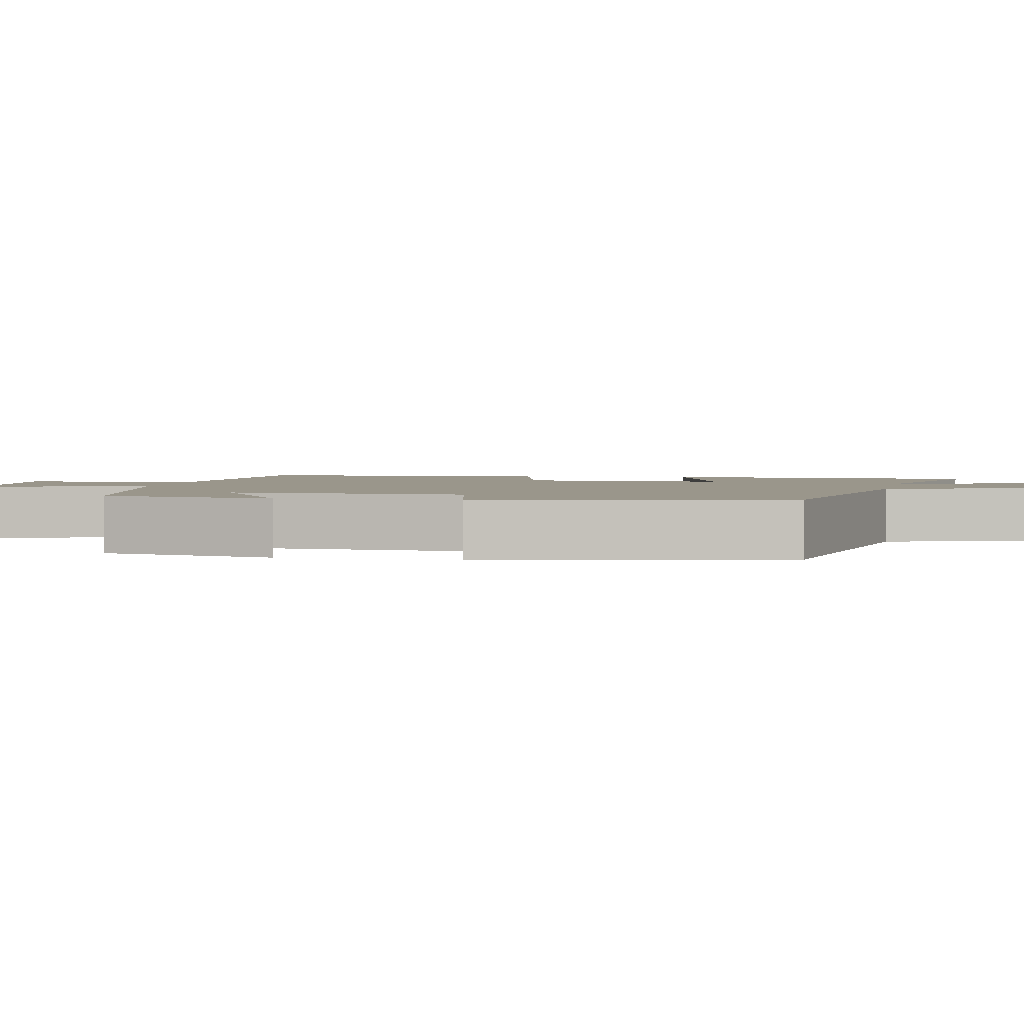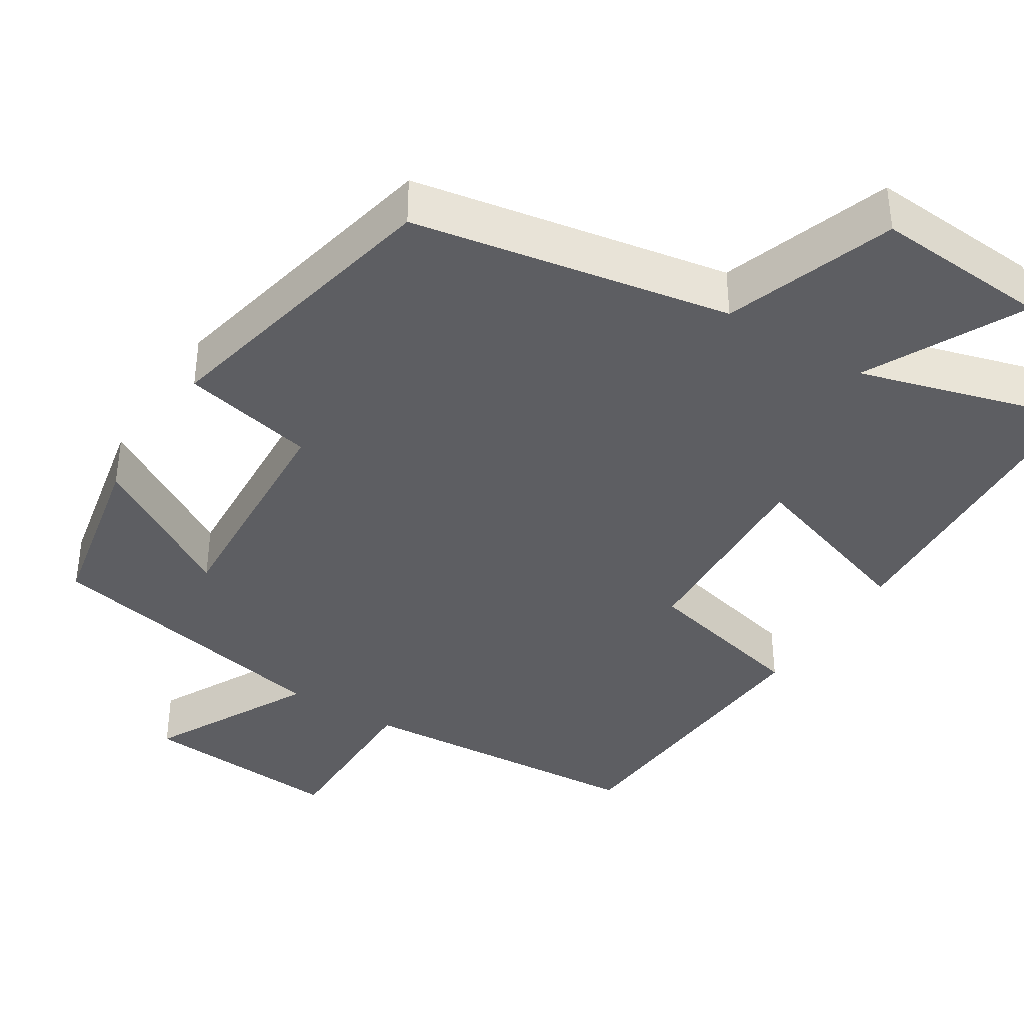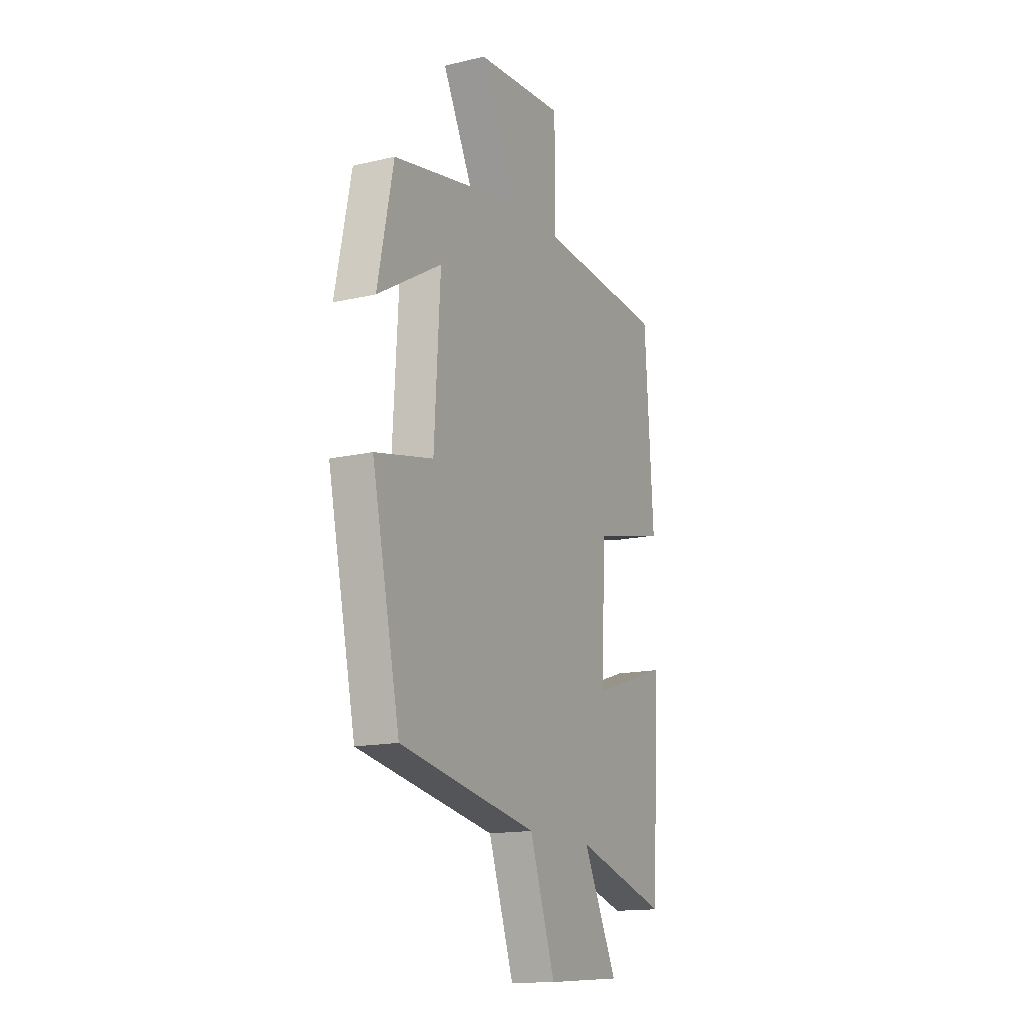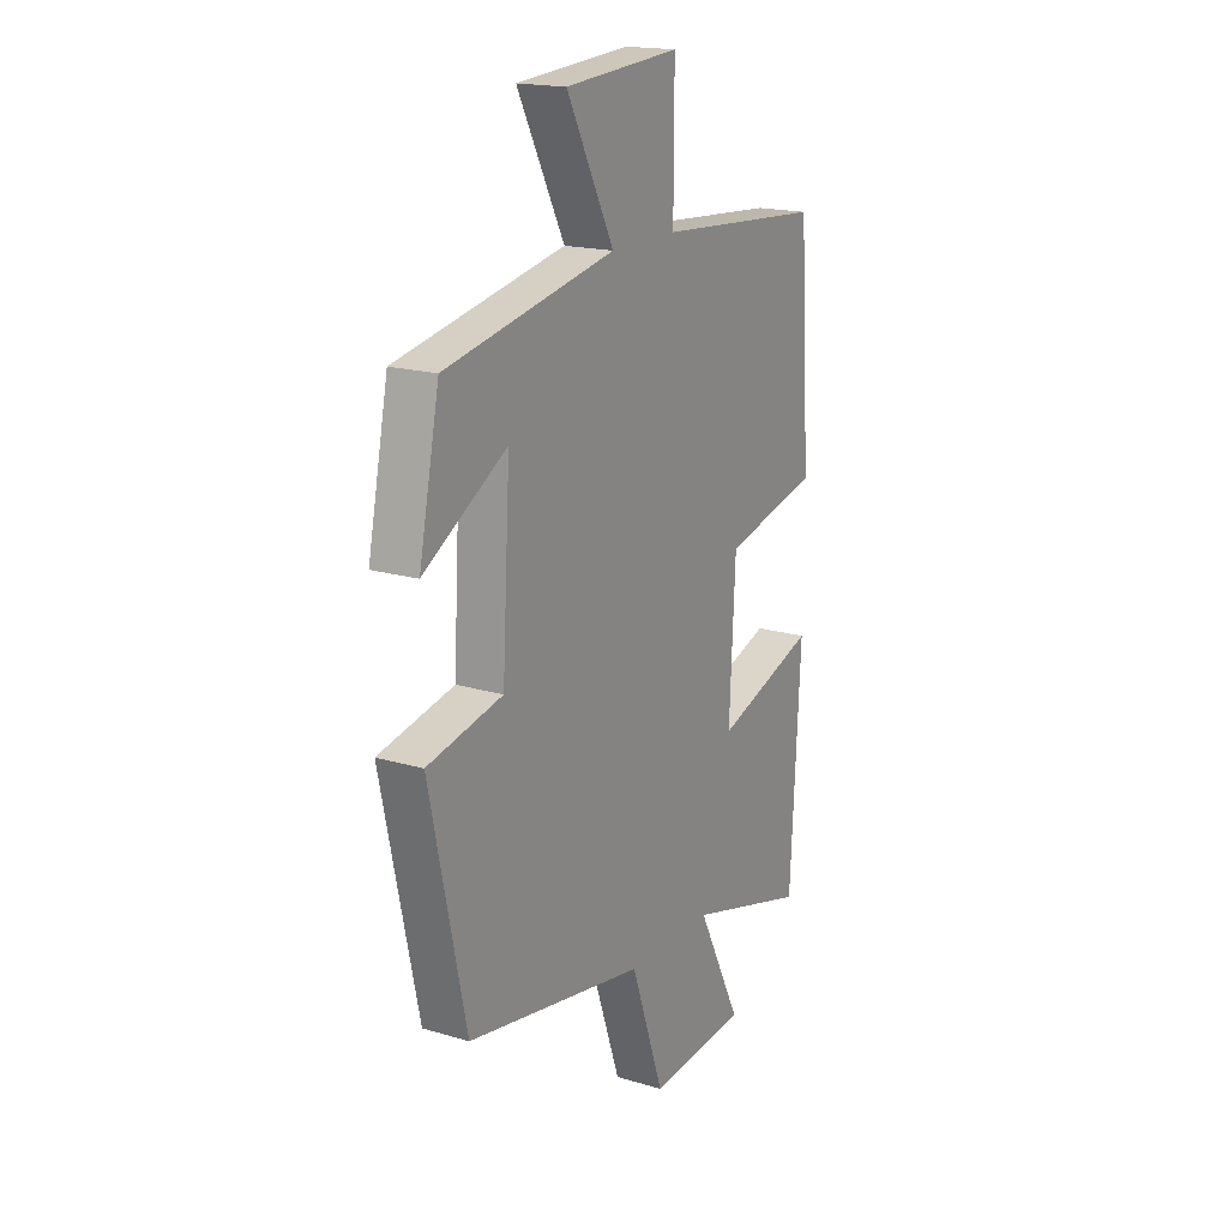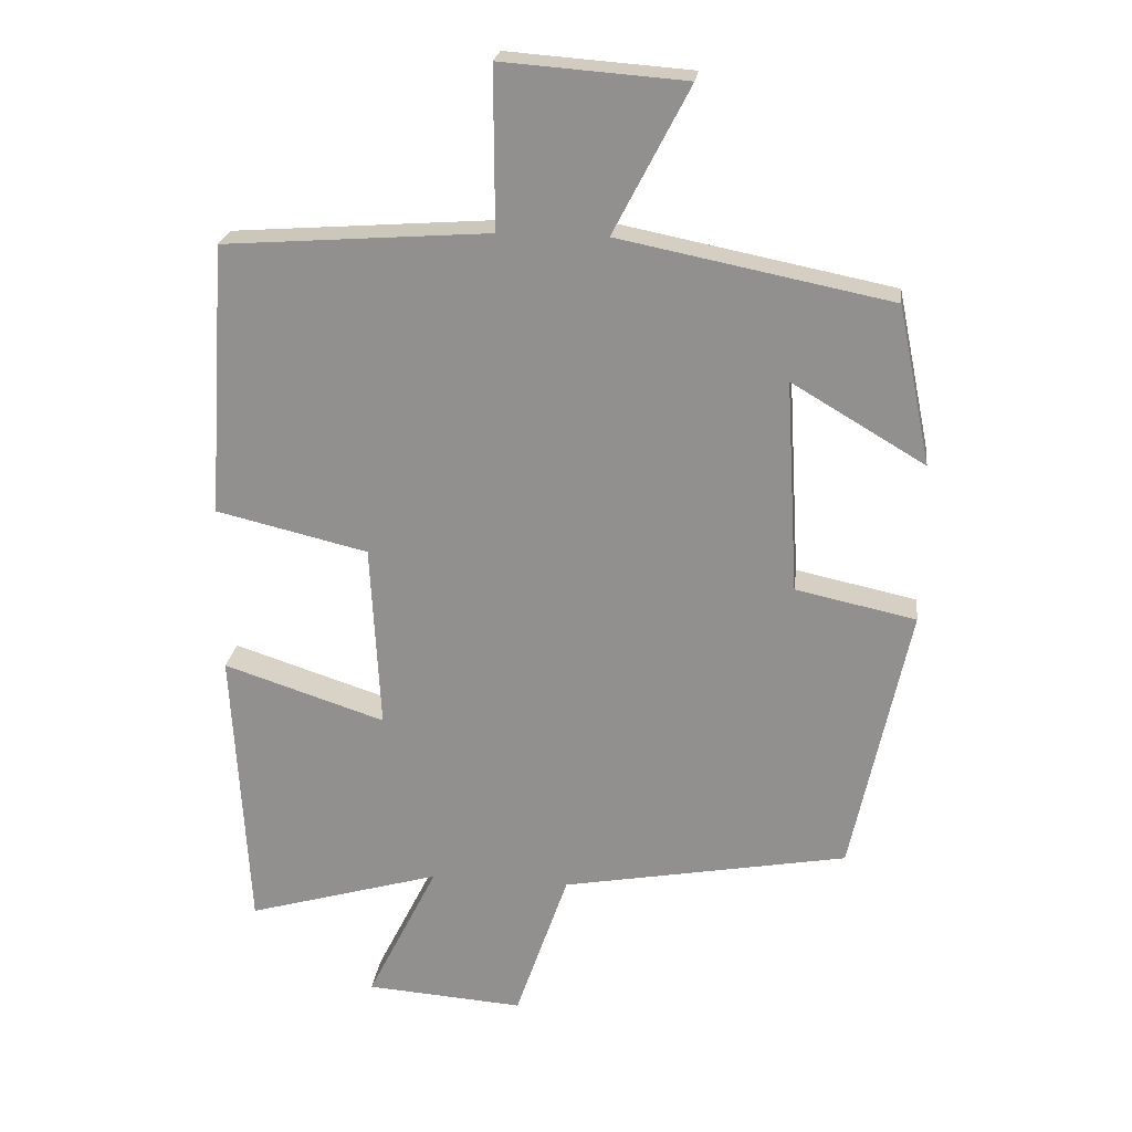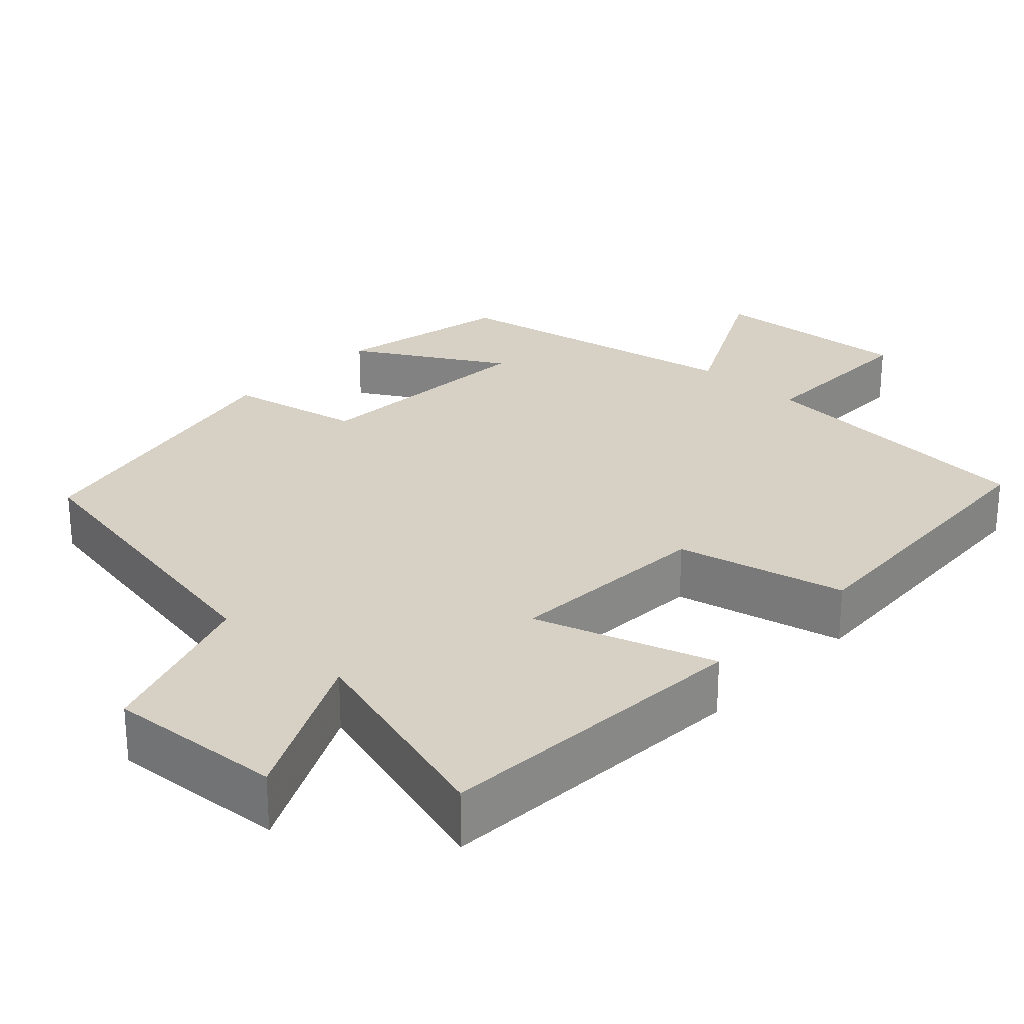
<metadata>
{"format":"obj","ext":"obj","renderer":"f3d","projection":"perspective","resolution":1024,"background":"white","views":[{"elev":2.4,"azim":101.2,"up":"+Y"},{"elev":-38.8,"azim":147.7,"up":"+Y"},{"elev":-15.2,"azim":116.3,"up":"+Z"},{"elev":18.1,"azim":120.0,"up":"+Z"},{"elev":23.1,"azim":7.0,"up":"+Z"},{"elev":26.6,"azim":-136.6,"up":"+Y"}]}
</metadata>
<code>
v -0.477 0.07 -0.581
v -0.5 0.07 -0.165
v -0.267 0.07 -0.241
v -0.281 0.07 0.027
v -0.5 0.07 0.079
v -0.474 0.07 0.472
v -0.091 0.07 0.5
v -0.092 0.07 0.73
v 0.172 0.07 0.71
v 0.063 0.07 0.5
v 0.453 0.07 0.422
v 0.5 0.07 0.194
v 0.309 0.07 0.307
v 0.327 0.07 0.001
v 0.5 0.07 -0.036
v 0.417 0.07 -0.425
v 0.005 0.07 -0.5
v -0.071 0.07 -0.72
v -0.299 0.07 -0.704
v -0.197 0.07 -0.5
v -0.477 0 -0.581
v -0.5 0 -0.165
v -0.267 0 -0.241
v -0.281 0 0.027
v -0.5 0 0.079
v -0.474 0 0.472
v -0.091 0 0.5
v -0.092 0 0.73
v 0.172 0 0.71
v 0.063 0 0.5
v 0.453 0 0.422
v 0.5 0 0.194
v 0.309 0 0.307
v 0.327 0 0.001
v 0.5 0 -0.036
v 0.417 0 -0.425
v 0.005 0 -0.5
v -0.071 0 -0.72
v -0.299 0 -0.704
v -0.197 0 -0.5
f 17 18 19 20
f 15 16 17 20
f 14 15 20 1
f 13 14 1
f 10 11 12 13
f 7 8 9 10
f 4 5 6 7
f 3 4 7 10
f 1 2 3
f 13 1 3
f 3 10 13
f 40 39 38 37
f 40 37 36 35
f 21 40 35 34
f 21 34 33
f 33 32 31 30
f 30 29 28 27
f 27 26 25 24
f 30 27 24 23
f 23 22 21
f 23 21 33
f 33 30 23
f 1 21 22 2
f 2 22 23 3
f 3 23 24 4
f 4 24 25 5
f 5 25 26 6
f 6 26 27 7
f 7 27 28 8
f 8 28 29 9
f 9 29 30 10
f 10 30 31 11
f 11 31 32 12
f 12 32 33 13
f 13 33 34 14
f 14 34 35 15
f 15 35 36 16
f 16 36 37 17
f 17 37 38 18
f 18 38 39 19
f 19 39 40 20
f 20 40 21 1

</code>
